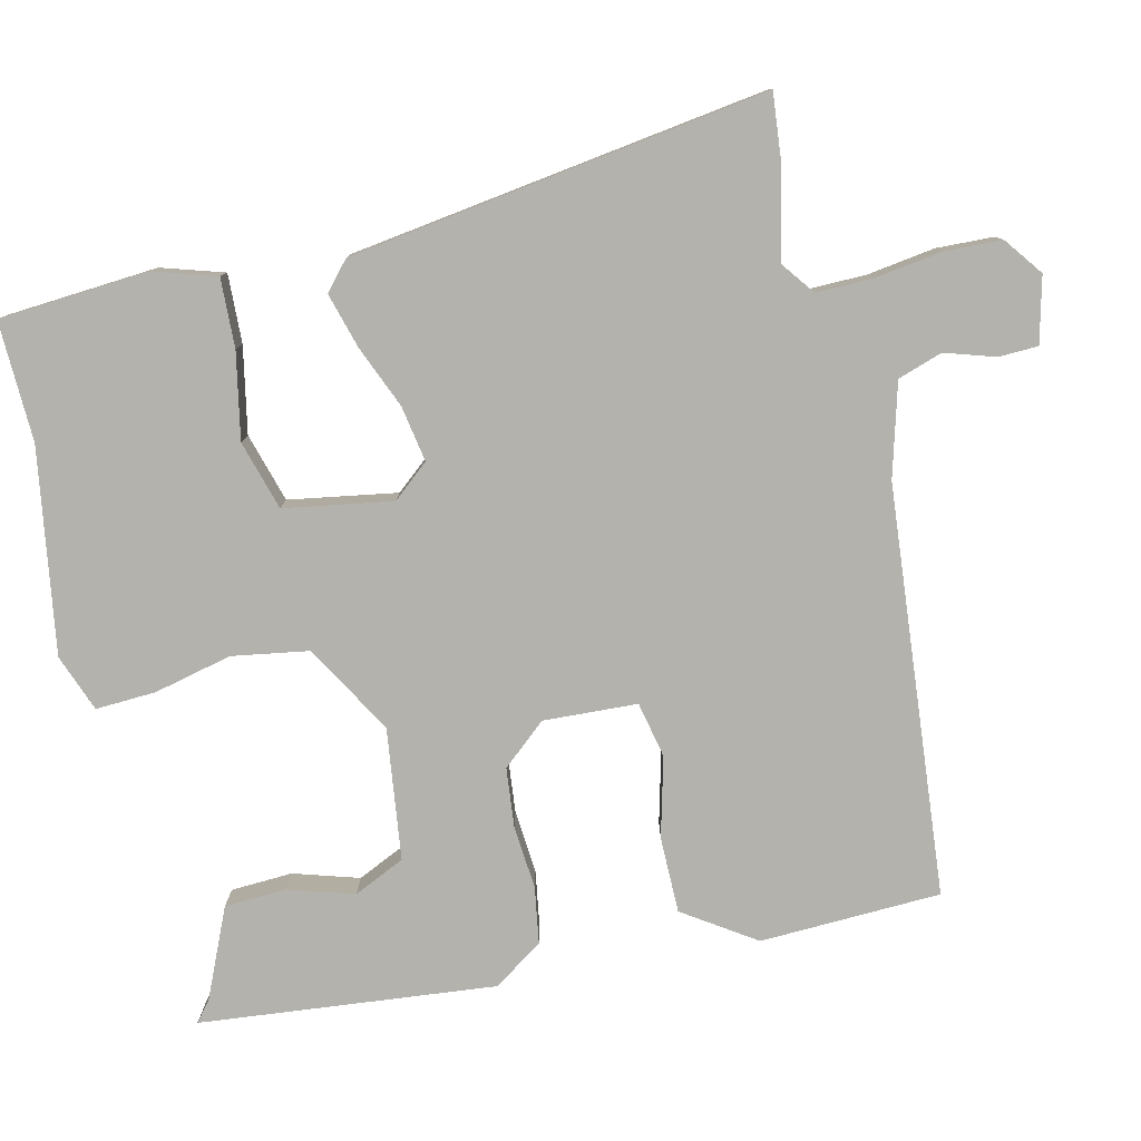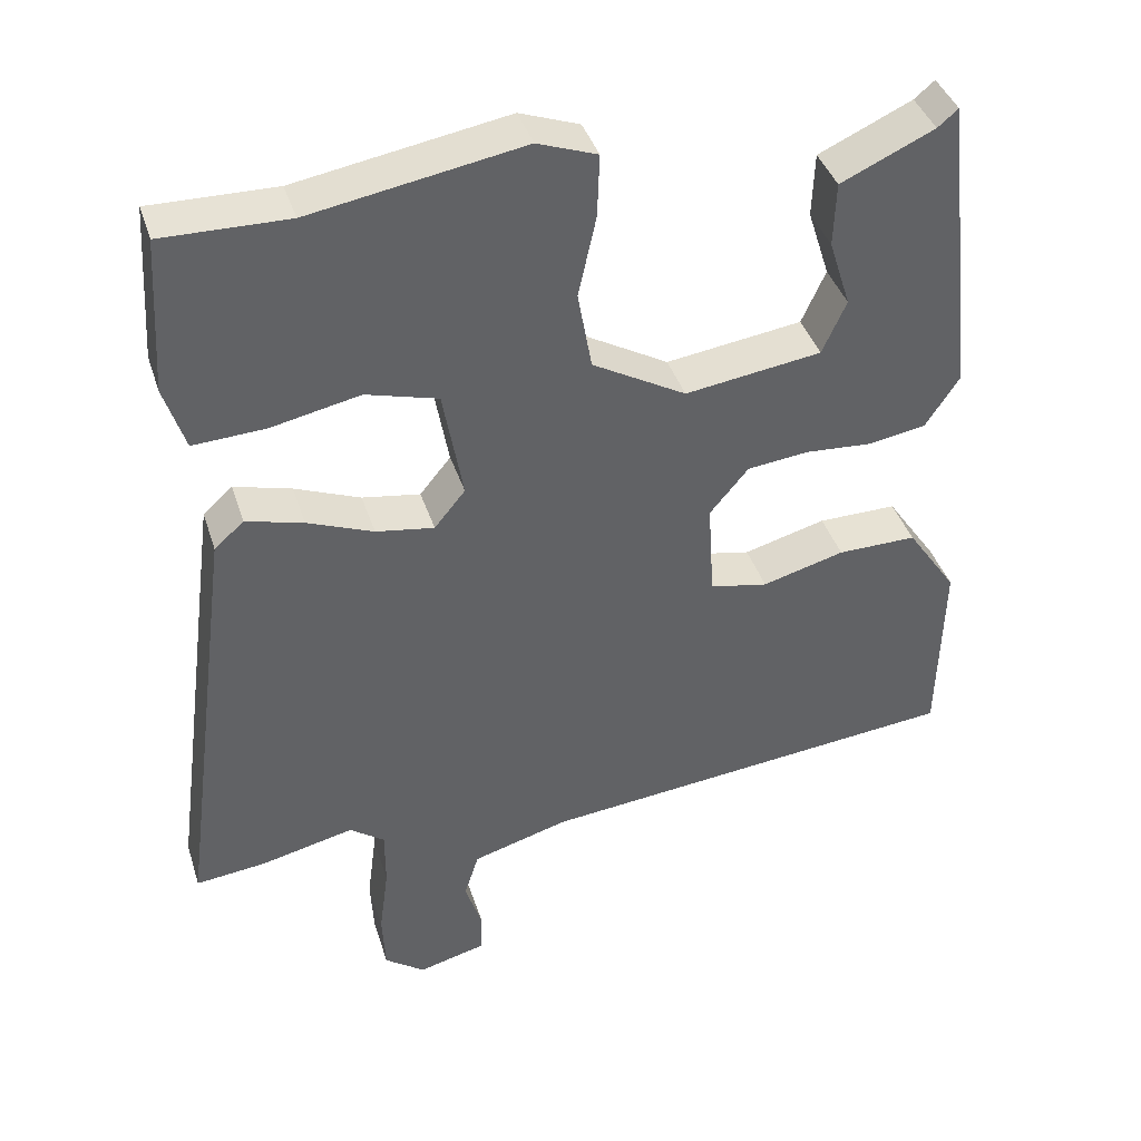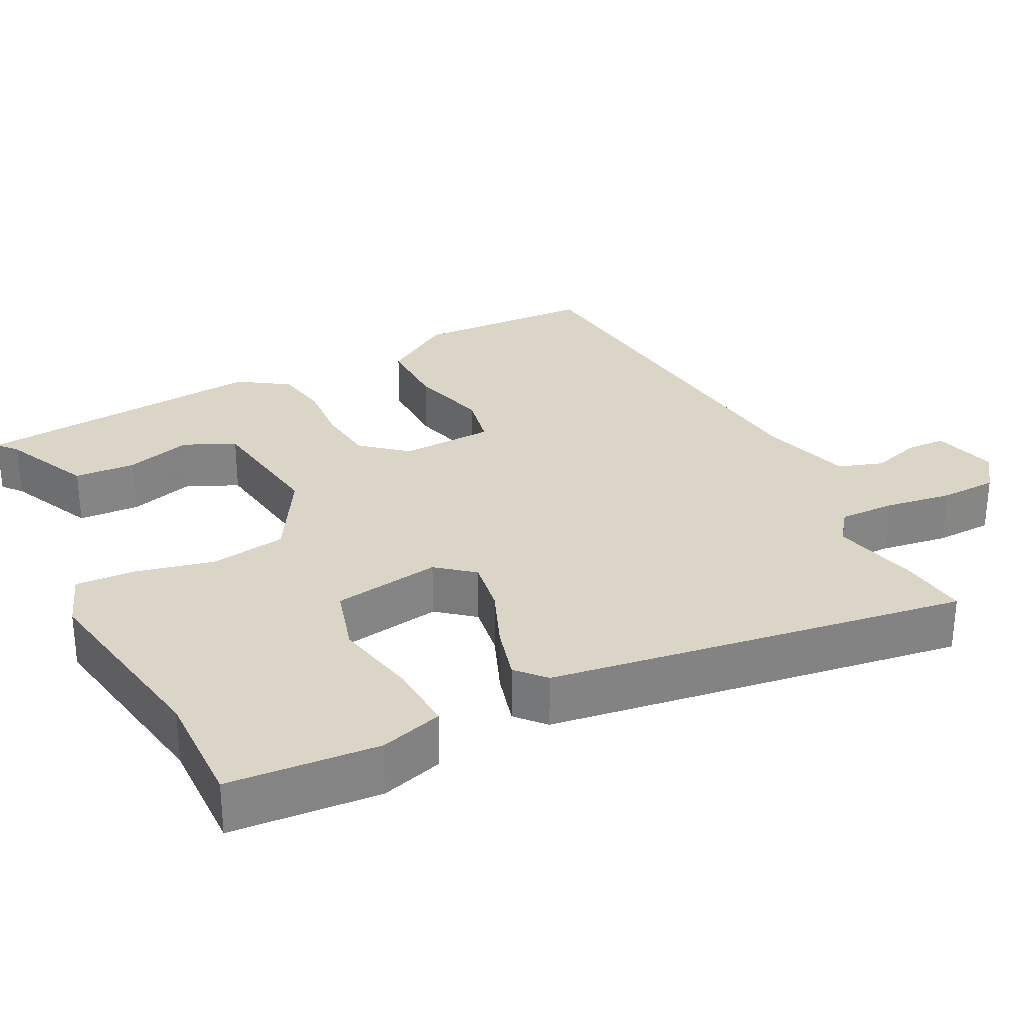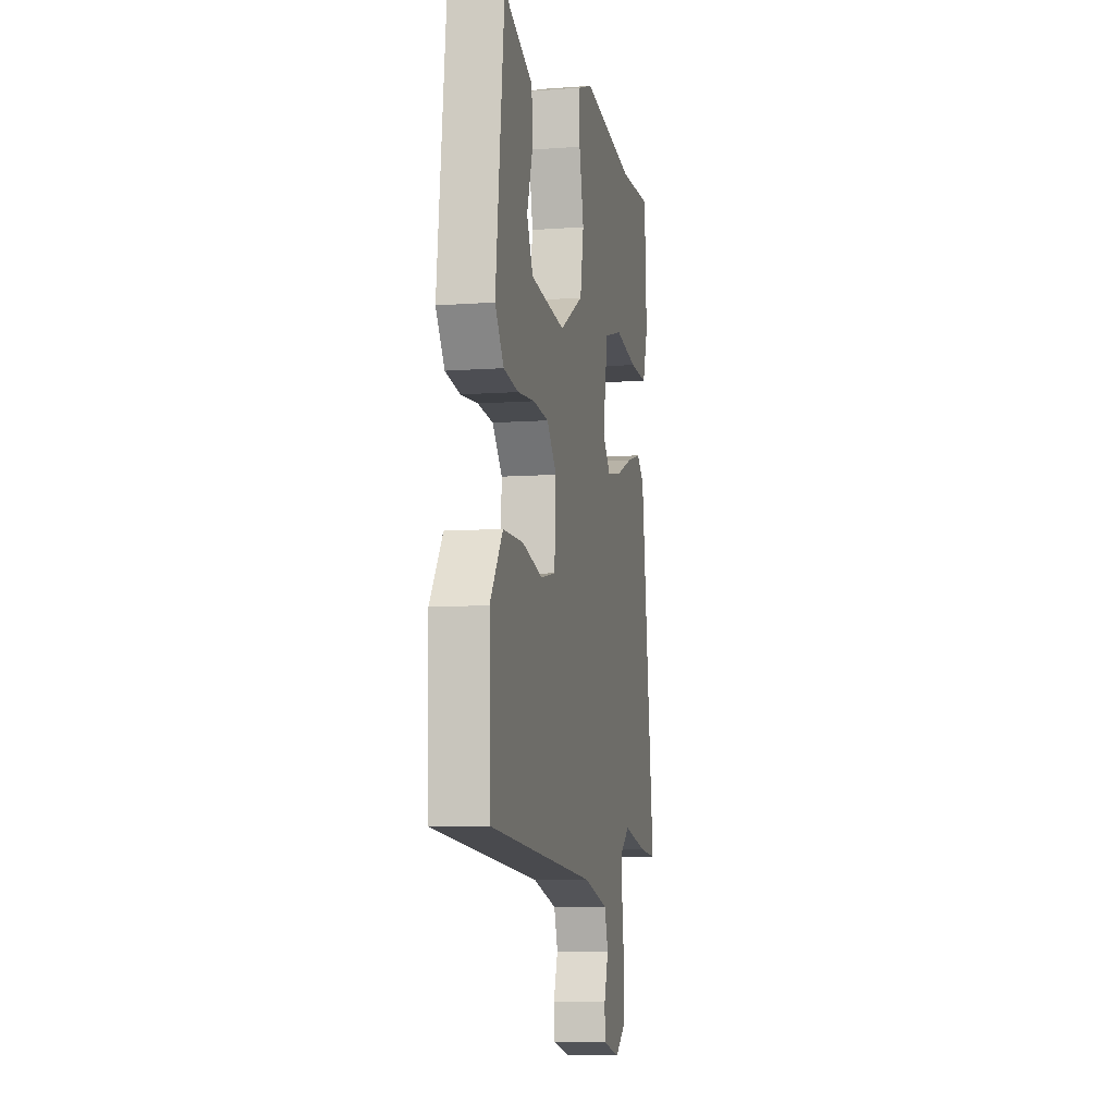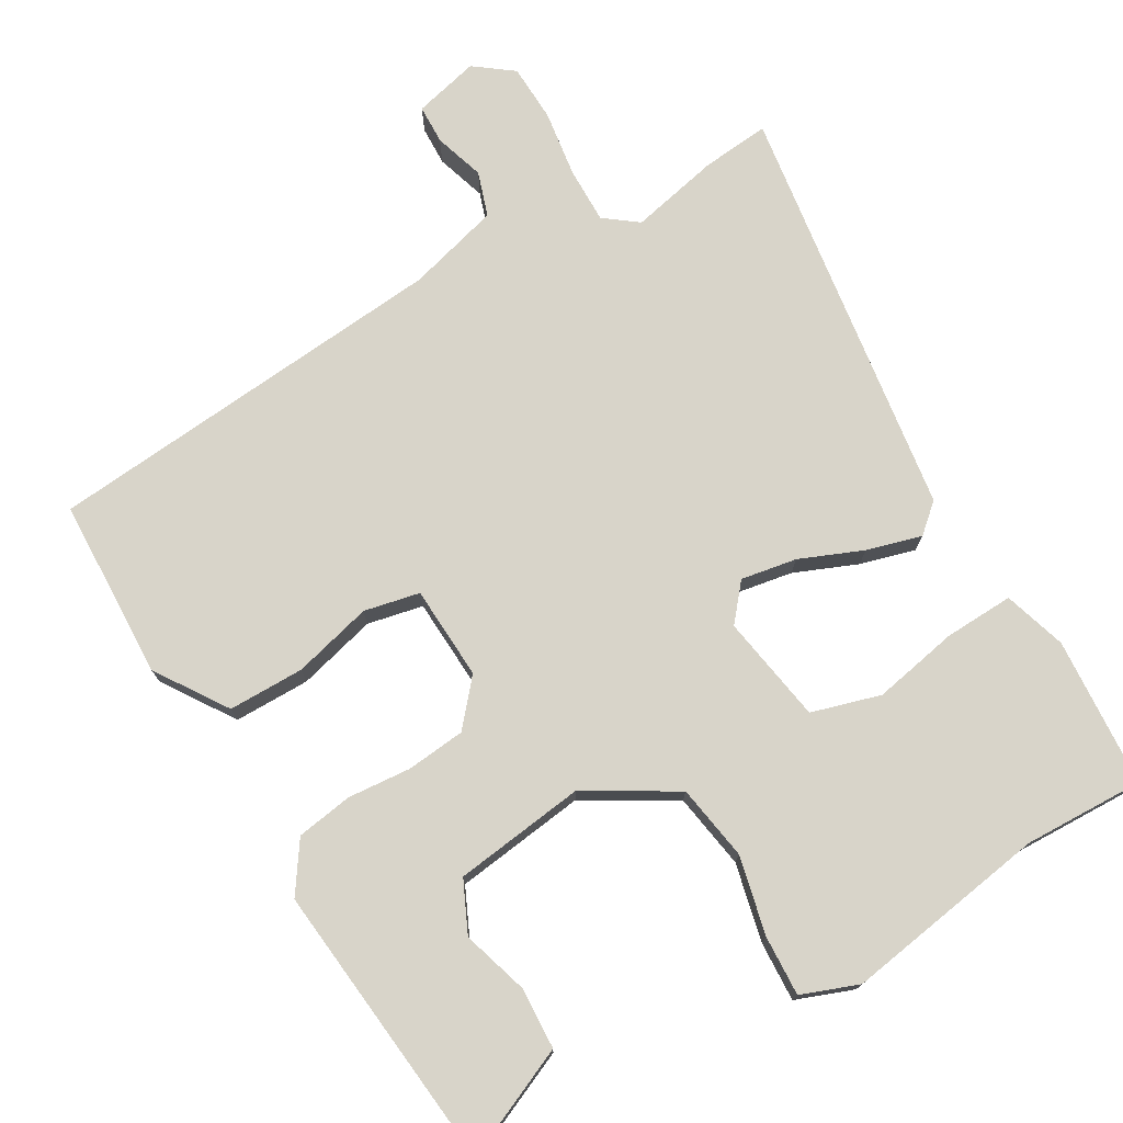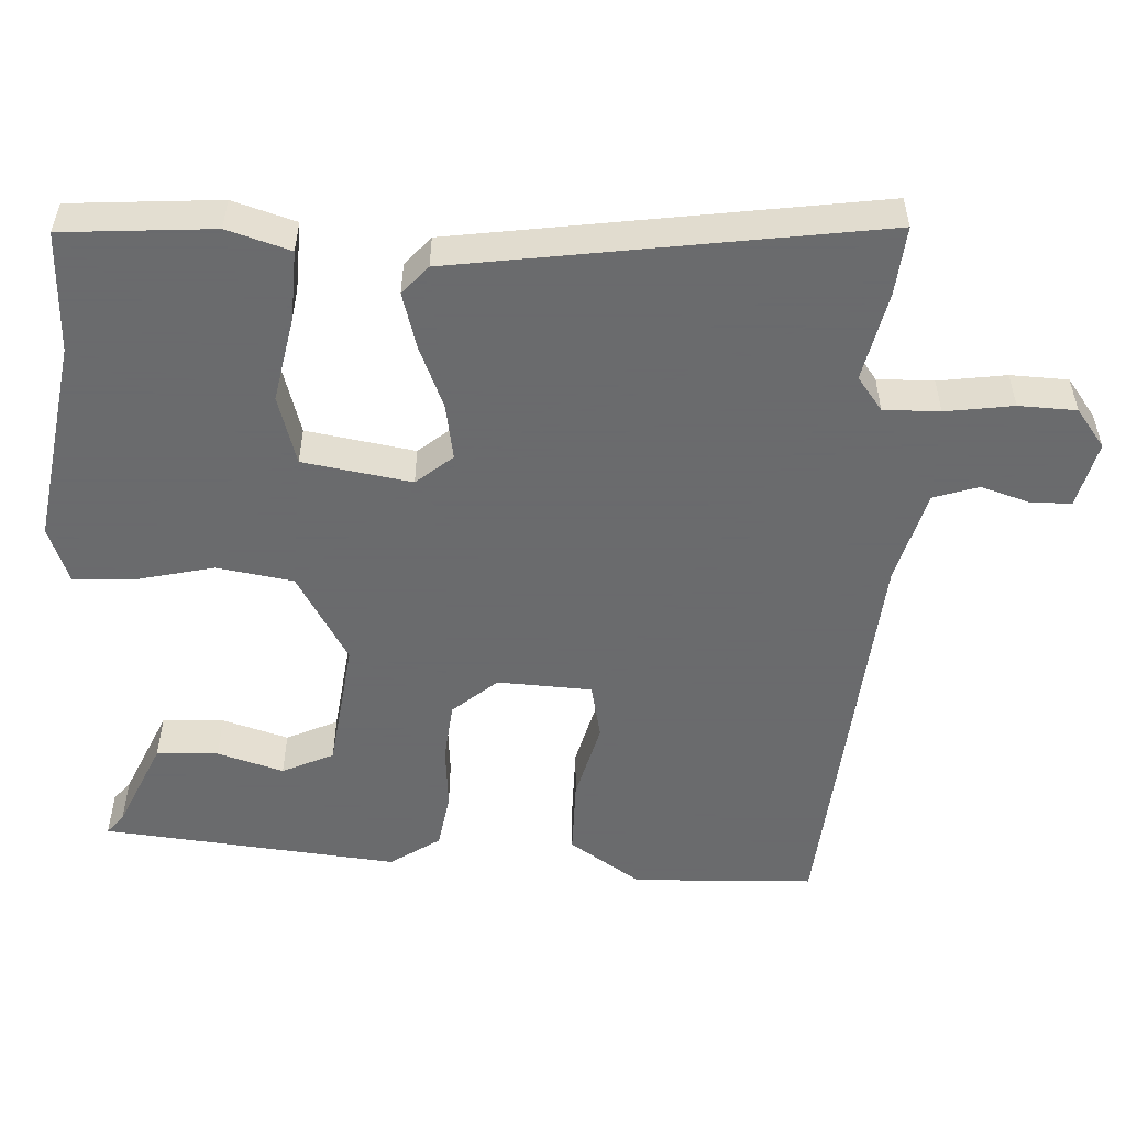
<metadata>
{"format":"obj","ext":"obj","renderer":"f3d","projection":"perspective","resolution":1024,"background":"white","views":[{"elev":-79.5,"azim":103.8,"up":"+Y"},{"elev":40.1,"azim":162.9,"up":"+Z"},{"elev":29.0,"azim":63.6,"up":"+Y"},{"elev":-7.7,"azim":-78.1,"up":"+Z"},{"elev":75.0,"azim":-29.5,"up":"+Y"},{"elev":-53.2,"azim":87.9,"up":"+Y"}]}
</metadata>
<code>
v 0.554 0.07 -0.506
v 0.463 0.07 -0.496
v 0.343 0.07 -0.468
v 0.298 0.07 -0.501
v 0.298 0.07 -0.576
v 0.31 0.07 -0.667
v 0.306 0.07 -0.744
v 0.254 0.07 -0.782
v 0.166 0.07 -0.759
v 0.165 0.07 -0.706
v 0.187 0.07 -0.639
v 0.168 0.07 -0.579
v 0.044 0.07 -0.543
v -0.504 0.07 -0.487
v -0.51 0.07 -0.244
v -0.445 0.07 -0.149
v -0.343 0.07 -0.15
v -0.237 0.07 -0.179
v -0.162 0.07 -0.164
v -0.154 0.07 -0.038
v -0.204 0.07 0.022
v -0.283 0.07 0.031
v -0.369 0.07 0.025
v -0.444 0.07 0.038
v -0.488 0.07 0.105
v -0.443 0.07 0.501
v -0.417 0.07 0.479
v -0.297 0.07 0.424
v -0.294 0.07 0.341
v -0.322 0.07 0.253
v -0.291 0.07 0.184
v -0.115 0.07 0.159
v 0.006 0.07 0.228
v 0.024 0.07 0.33
v 0.001 0.07 0.435
v -0.002 0.07 0.516
v 0.075 0.07 0.544
v 0.348 0.07 0.497
v 0.51 0.07 0.5
v 0.522 0.07 0.299
v 0.495 0.07 0.215
v 0.402 0.07 0.22
v 0.287 0.07 0.244
v 0.194 0.07 0.218
v 0.168 0.07 0.073
v 0.208 0.07 0.024
v 0.283 0.07 0.036
v 0.368 0.07 0.07
v 0.442 0.07 0.09
v 0.48 0.07 0.056
v 0.554 0 -0.506
v 0.463 0 -0.496
v 0.343 0 -0.468
v 0.298 0 -0.501
v 0.298 0 -0.576
v 0.31 0 -0.667
v 0.306 0 -0.744
v 0.254 0 -0.782
v 0.166 0 -0.759
v 0.165 0 -0.706
v 0.187 0 -0.639
v 0.168 0 -0.579
v 0.044 0 -0.543
v -0.504 0 -0.487
v -0.51 0 -0.244
v -0.445 0 -0.149
v -0.343 0 -0.15
v -0.237 0 -0.179
v -0.162 0 -0.164
v -0.154 0 -0.038
v -0.204 0 0.022
v -0.283 0 0.031
v -0.369 0 0.025
v -0.444 0 0.038
v -0.488 0 0.105
v -0.443 0 0.501
v -0.417 0 0.479
v -0.297 0 0.424
v -0.294 0 0.341
v -0.322 0 0.253
v -0.291 0 0.184
v -0.115 0 0.159
v 0.006 0 0.228
v 0.024 0 0.33
v 0.001 0 0.435
v -0.002 0 0.516
v 0.075 0 0.544
v 0.348 0 0.497
v 0.51 0 0.5
v 0.522 0 0.299
v 0.495 0 0.215
v 0.402 0 0.22
v 0.287 0 0.244
v 0.194 0 0.218
v 0.168 0 0.073
v 0.208 0 0.024
v 0.283 0 0.036
v 0.368 0 0.07
v 0.442 0 0.09
v 0.48 0 0.056
f 47 48 49 50
f 46 47 50 1
f 45 46 1 2
f 40 41 42 43
f 38 39 40 43
f 38 43 44
f 37 38 44
f 34 35 36 37
f 33 34 37 44
f 32 33 44 45
f 27 28 29 30
f 25 26 27 30
f 25 30 31
f 22 23 24 25
f 21 22 25 31
f 20 21 31 32
f 15 16 17 18
f 13 14 15 18
f 12 13 18 19
f 8 9 10 11
f 8 11 12
f 5 6 7 8
f 4 5 8 12
f 3 4 12 19
f 19 20 32 45
f 2 3 19 45
f 100 99 98 97
f 51 100 97 96
f 52 51 96 95
f 93 92 91 90
f 93 90 89 88
f 94 93 88
f 94 88 87
f 87 86 85 84
f 94 87 84 83
f 95 94 83 82
f 80 79 78 77
f 80 77 76 75
f 81 80 75
f 75 74 73 72
f 81 75 72 71
f 82 81 71 70
f 68 67 66 65
f 68 65 64 63
f 69 68 63 62
f 61 60 59 58
f 62 61 58
f 58 57 56 55
f 62 58 55 54
f 69 62 54 53
f 95 82 70 69
f 95 69 53 52
f 1 51 52 2
f 2 52 53 3
f 3 53 54 4
f 4 54 55 5
f 5 55 56 6
f 6 56 57 7
f 7 57 58 8
f 8 58 59 9
f 9 59 60 10
f 10 60 61 11
f 11 61 62 12
f 12 62 63 13
f 13 63 64 14
f 14 64 65 15
f 15 65 66 16
f 16 66 67 17
f 17 67 68 18
f 18 68 69 19
f 19 69 70 20
f 20 70 71 21
f 21 71 72 22
f 22 72 73 23
f 23 73 74 24
f 24 74 75 25
f 25 75 76 26
f 26 76 77 27
f 27 77 78 28
f 28 78 79 29
f 29 79 80 30
f 30 80 81 31
f 31 81 82 32
f 32 82 83 33
f 33 83 84 34
f 34 84 85 35
f 35 85 86 36
f 36 86 87 37
f 37 87 88 38
f 38 88 89 39
f 39 89 90 40
f 40 90 91 41
f 41 91 92 42
f 42 92 93 43
f 43 93 94 44
f 44 94 95 45
f 45 95 96 46
f 46 96 97 47
f 47 97 98 48
f 48 98 99 49
f 49 99 100 50
f 50 100 51 1

</code>
